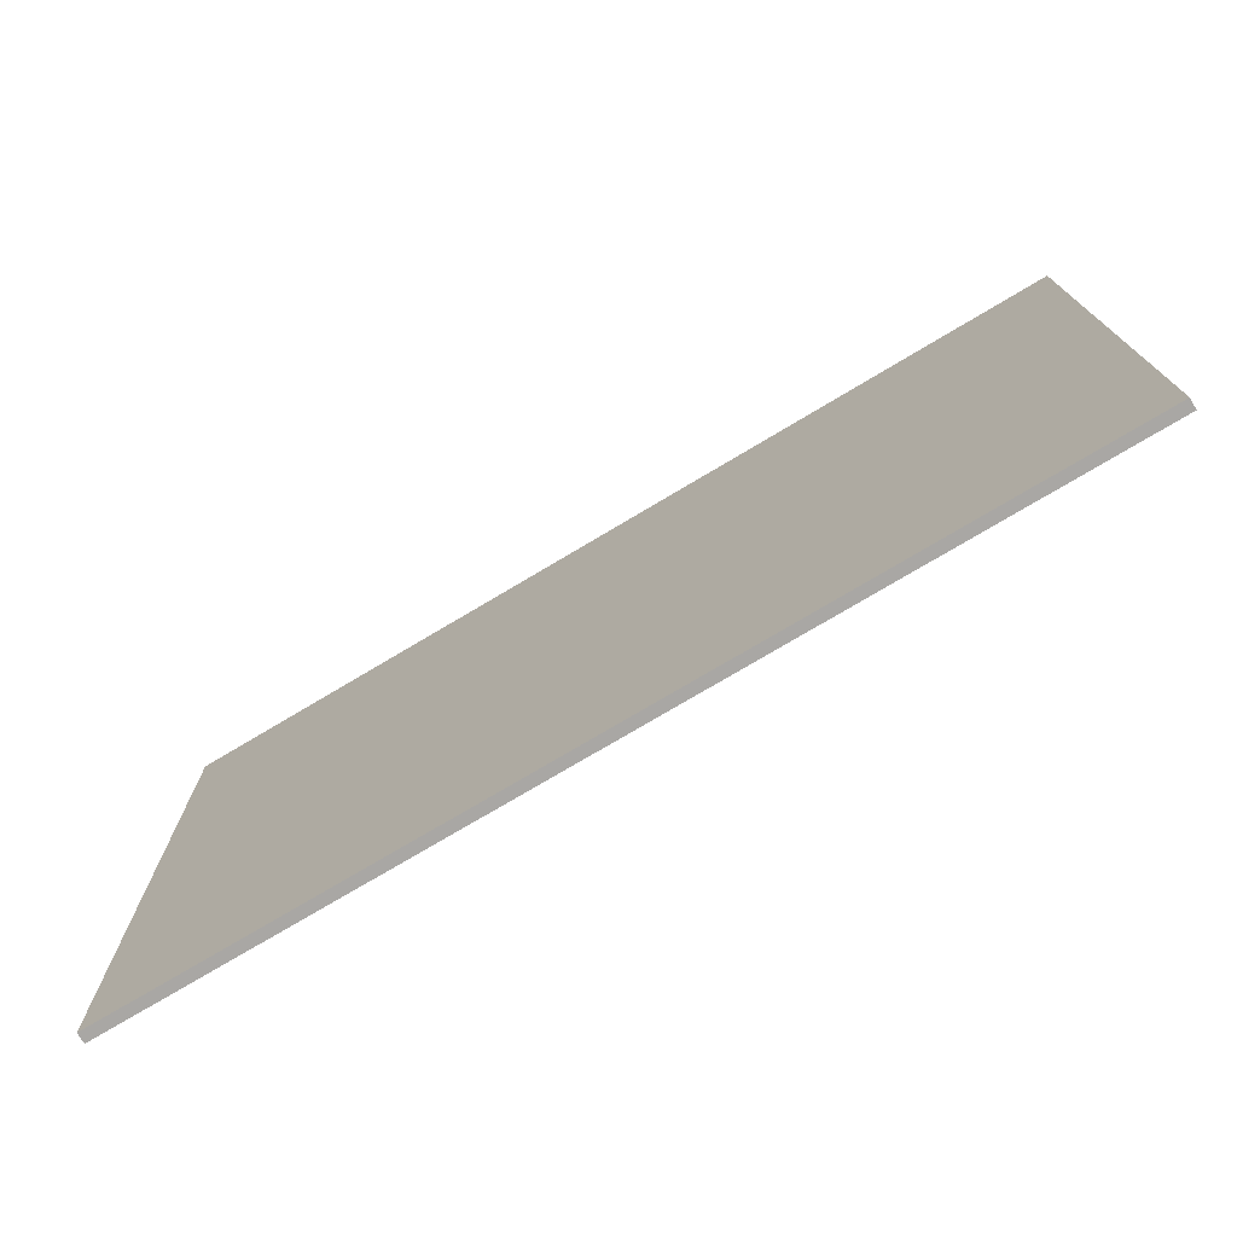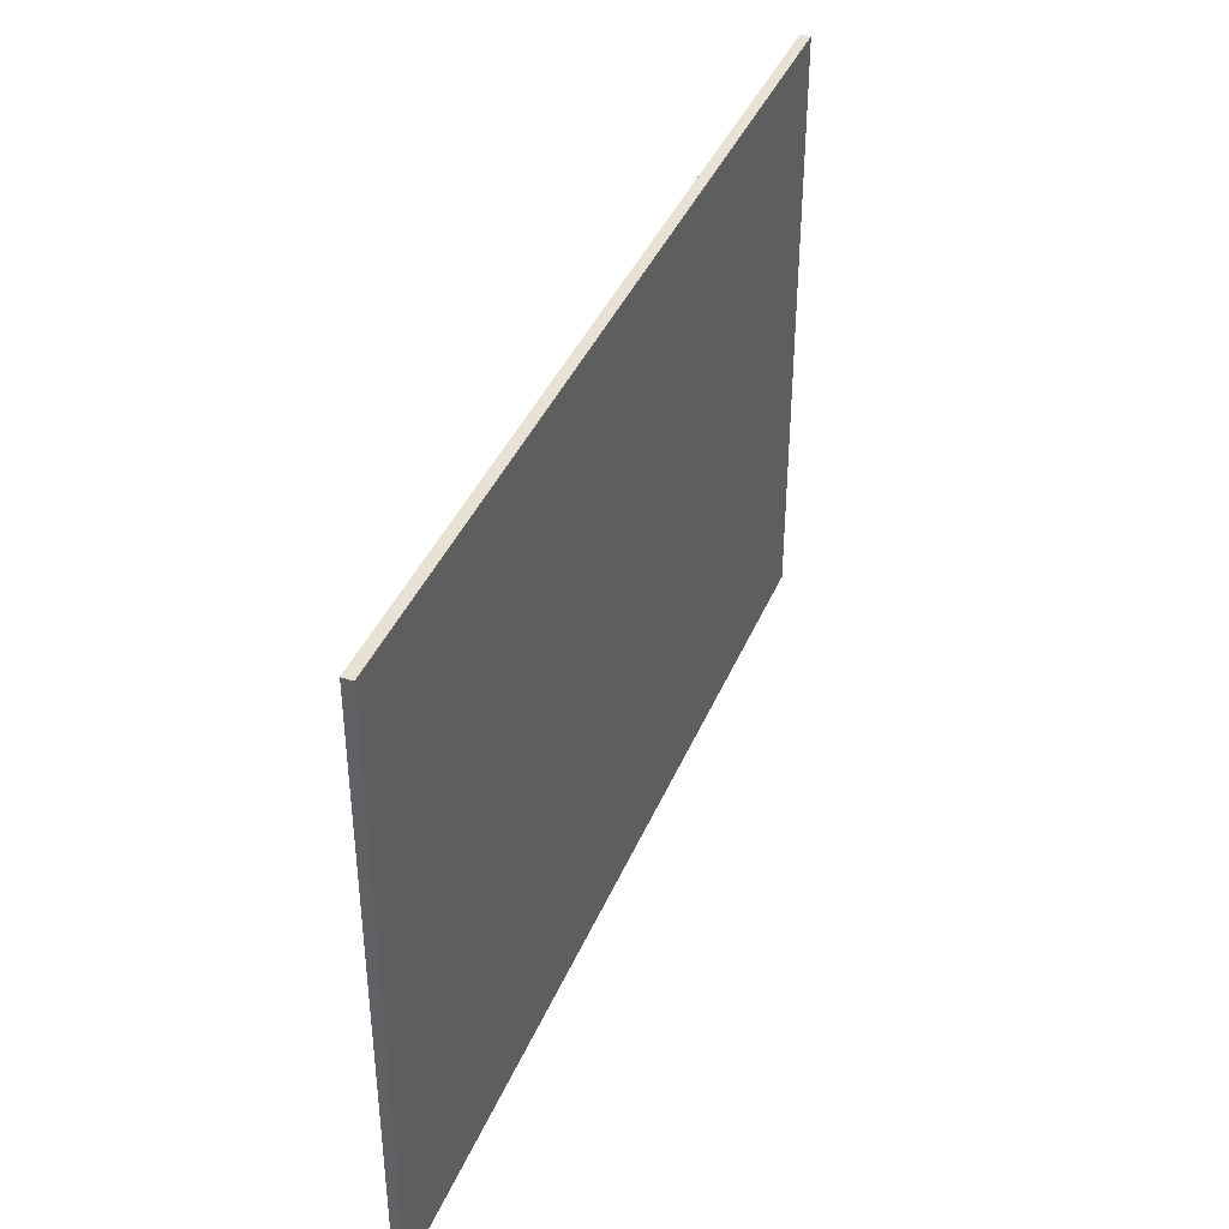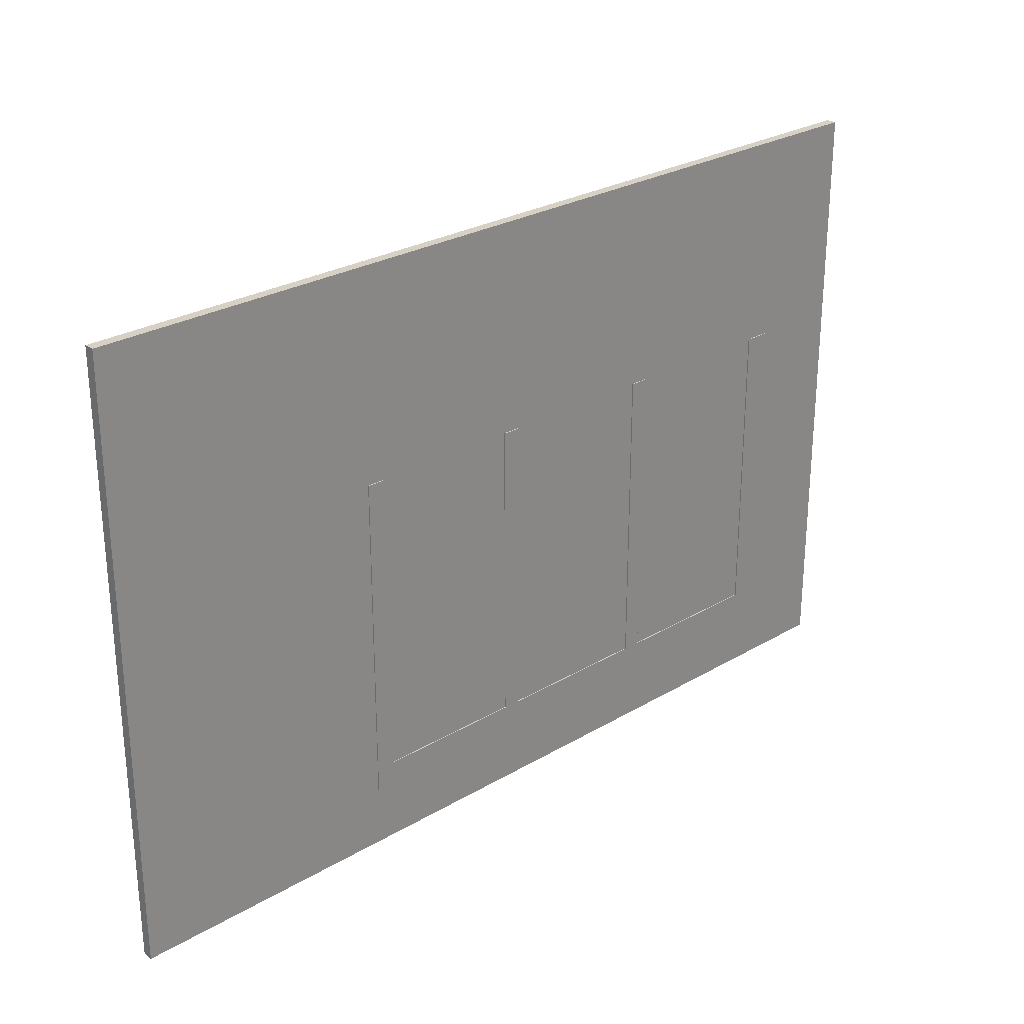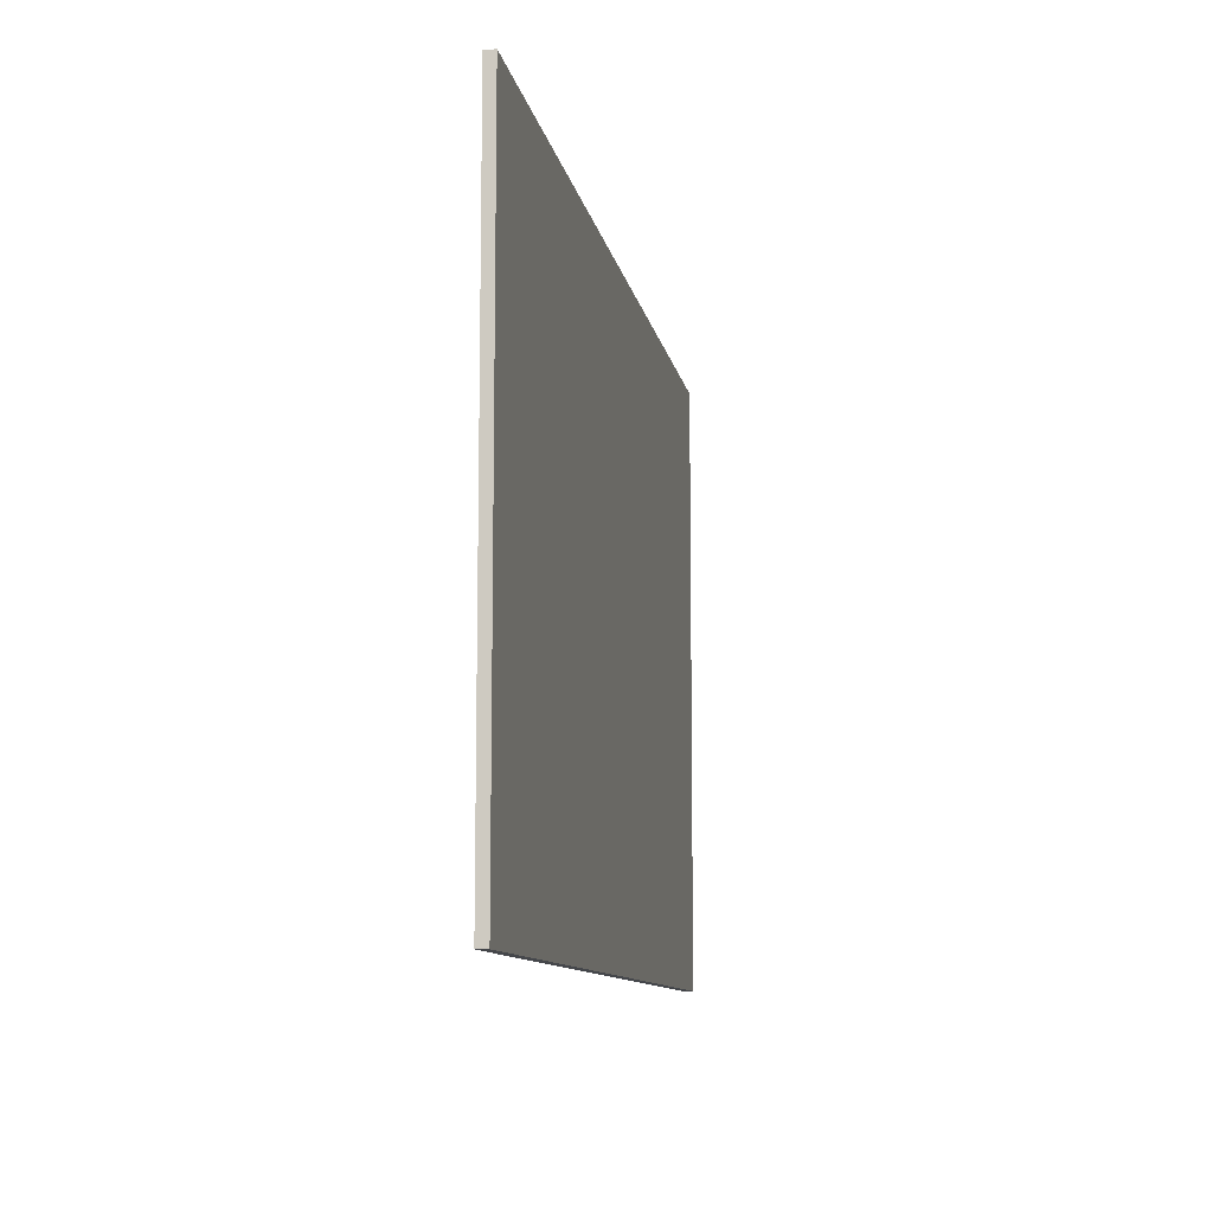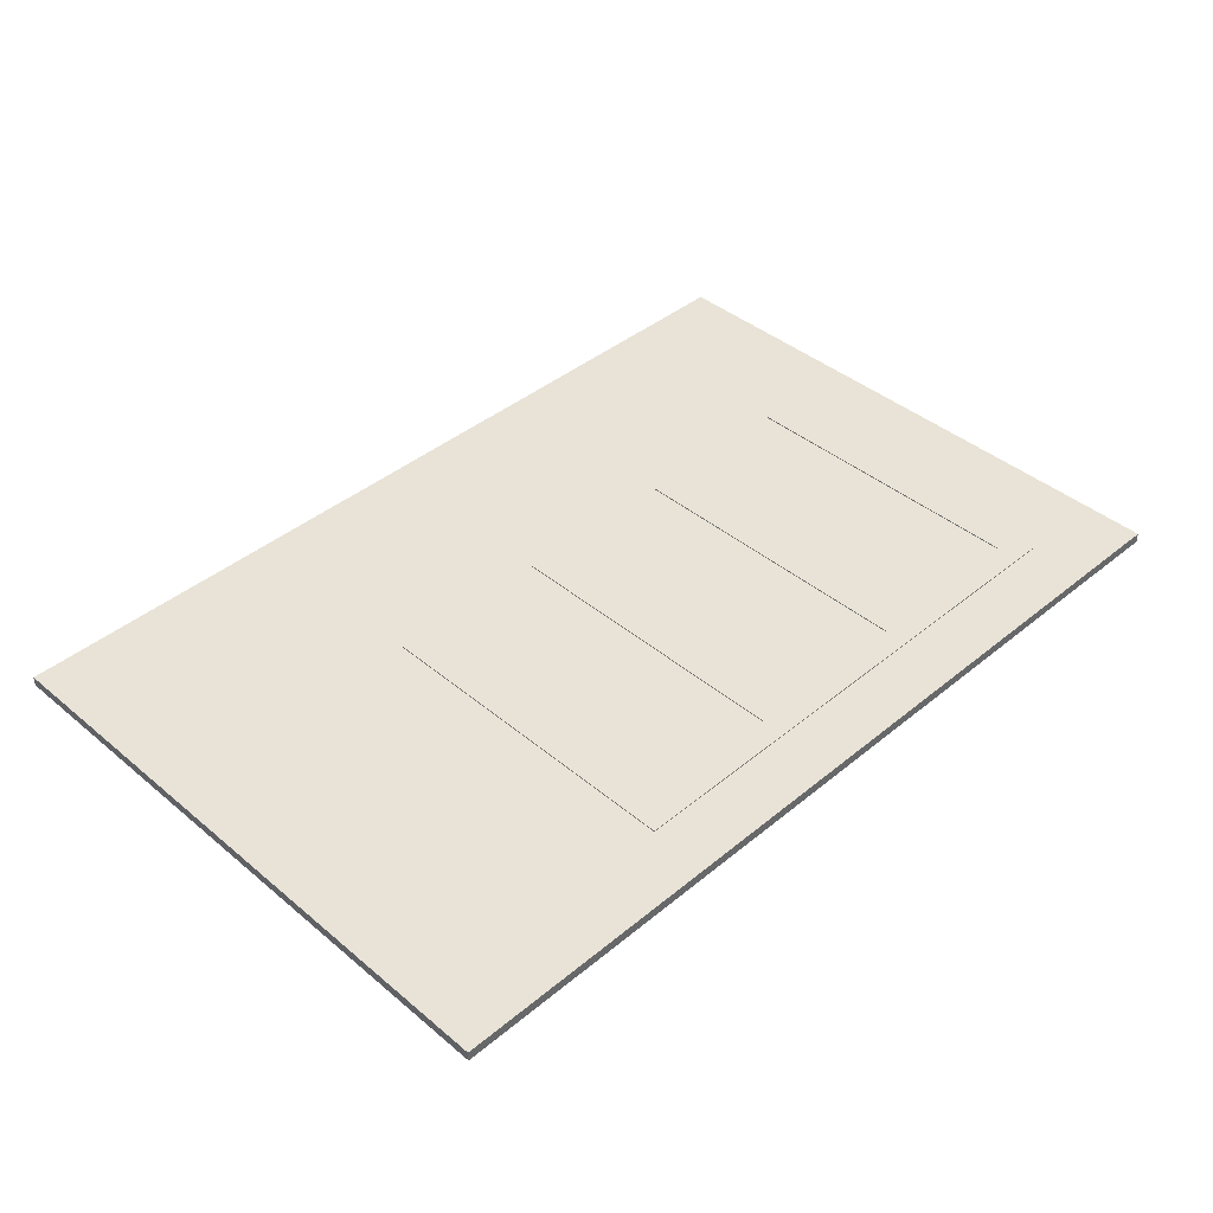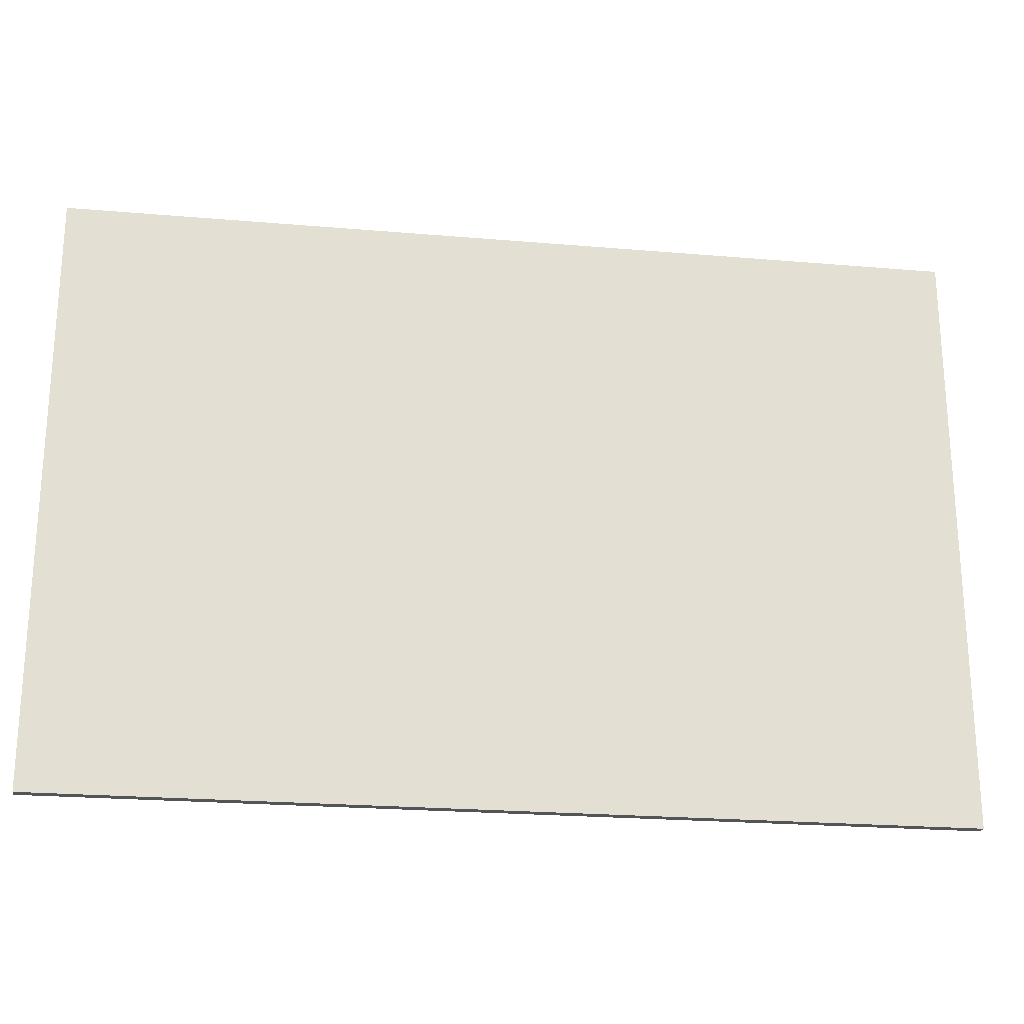
<metadata>
{"format":"obj","ext":"obj","renderer":"f3d","projection":"perspective","resolution":1024,"background":"white","views":[{"elev":-74.7,"azim":30.9,"up":"+Z"},{"elev":40.0,"azim":-68.6,"up":"+Z"},{"elev":27.0,"azim":137.5,"up":"+Z"},{"elev":-10.3,"azim":-79.9,"up":"+Z"},{"elev":41.5,"azim":135.2,"up":"+Y"},{"elev":-22.9,"azim":-8.3,"up":"+Z"}]}
</metadata>
<code>
g default
v -45 0 30
v 45 0 30
v -45 1 30
v 45 1 30
v -45 1 -30
v 45 1 -30
v -45 0 -30
v 45 0 -30
v -33.19 0 30
v -33.19 0 -30
v -33.19 1 -30
v -33.19 1 30
v 16.22 0 30
v 16.22 1 30
v 16.22 1 -30
v 16.22 0 -30
v 1.396 0 30
v 1.396 0 -30
v 1.396 1 -30
v 1.396 1 30
v -15.9 0 30
v -15.9 0 -30
v -15.9 1 -30
v -15.9 1 30
v -17.63 0 30
v -17.63 0 -30
v -17.63 1 -30
v -17.63 1 30
v -0.3332 0 30
v -0.3332 1 30
v -0.3332 1 -30
v -0.3332 0 -30
v 18.04 0 30
v 18.04 1 30
v 18.04 1 -30
v 18.04 0 -30
v -35.63 0 30
v -35.63 0 -30
v -35.63 1 -30
v -35.63 1 30
v -45 1 -24
v -35.63 1 -24
v -33.19 1 -24
v -17.63 1 -24
v -15.9 1 -24
v -0.3332 1 -24
v 1.396 1 -24
v 16.22 1 -24
v 18.04 1 -24
v 45 1 -24
v 45 0 -24
v 18.04 0 -24
v 16.22 0 -24
v 1.396 0 -24
v -0.3332 0 -24
v -15.9 0 -24
v -17.63 0 -24
v -33.19 0 -24
v -35.63 0 -24
v -45 0 -24
v -45 1 9.04
v -35.63 1 9.04
v -33.19 1 9.04
v -17.63 1 9.04
v -15.9 1 9.04
v -0.3332 1 9.04
v 1.396 1 9.04
v 16.22 1 9.04
v 18.04 1 9.04
v 45 1 9.04
v 45 0 9.04
v 18.04 0 9.04
v 16.22 0 9.04
v 1.396 0 9.04
v -0.3332 0 9.04
v -15.9 0 9.04
v -17.63 0 9.04
v -33.19 0 9.04
v -35.63 0 9.04
v -45 0 9.04
v -35.63 1 -21.57
v -45 1 -21.57
v -45 0 -21.57
v -35.63 0 -21.57
v -33.19 0 -21.57
v -17.63 0 -21.57
v -15.9 0 -21.57
v -0.3332 0 -21.57
v 1.396 0 -21.57
v 16.22 0 -21.57
v 18.04 0 -21.57
v 45 0 -21.57
v 45 1 -21.57
v 18.04 1 -21.57
v 16.22 1 -21.57
v 1.396 1 -21.57
v -0.3332 1 -21.57
v -15.9 1 -21.57
v -17.63 1 -21.57
v -33.19 1 -21.57
v -33.19 1.1 -21.57
v -35.63 1.1 -21.57
v -35.63 1.1 9.04
v -33.19 1.1 9.04
v -15.9 1.1 -21.57
v -17.63 1.1 -21.57
v -17.63 1.1 9.04
v -15.9 1.1 9.04
v 1.396 1.1 -21.57
v -0.3332 1.1 -21.57
v -0.3332 1.1 9.04
v 1.396 1.1 9.04
v 18.04 1.1 -21.57
v 16.22 1.1 -21.57
v 16.22 1.1 9.04
v 18.04 1.1 9.04
v 16.22 1.1 -24
v 18.04 1.1 -24
v 1.396 1.1 -24
v -0.3332 1.1 -24
v -15.9 1.1 -24
v -17.63 1.1 -24
v -33.19 1.1 -24
v -35.63 1.1 -24
g parking
f 20 17 13 14
f 19 47 48 15
f 18 19 15 16
f 53 54 18 16
f 50 51 8 6
f 7 60 41 5
f 58 59 38 10
f 38 39 11 10
f 39 42 43 11
f 40 37 9 12
f 14 13 33 34
f 15 48 49 35
f 16 15 35 36
f 52 53 16 36
f 55 56 22 32
f 22 23 31 32
f 23 45 46 31
f 24 21 29 30
f 56 57 26 22
f 26 27 23 22
f 27 44 45 23
f 28 25 21 24
f 57 58 10 26
f 10 11 27 26
f 11 43 44 27
f 12 9 25 28
f 30 29 17 20
f 31 46 47 19
f 32 31 19 18
f 54 55 32 18
f 34 33 2 4
f 35 49 50 6
f 36 35 6 8
f 51 52 36 8
f 7 38 59 60
f 5 39 38 7
f 41 42 39 5
f 1 37 40 3
f 61 62 81 82
f 101 102 103 104
f 99 100 63 64
f 105 106 107 108
f 97 98 65 66
f 109 110 111 112
f 95 96 67 68
f 113 114 115 116
f 93 94 69 70
f 70 71 92 93
f 71 72 91 92
f 72 73 90 91
f 73 74 89 90
f 74 75 88 89
f 75 76 87 88
f 76 77 86 87
f 77 78 85 86
f 78 79 84 85
f 83 84 79 80
f 82 83 80 61
f 3 40 62 61
f 63 62 40 12
f 64 63 12 28
f 65 64 28 24
f 66 65 24 30
f 67 66 30 20
f 68 67 20 14
f 69 68 14 34
f 70 69 34 4
f 2 71 70 4
f 33 72 71 2
f 13 73 72 33
f 17 74 73 13
f 29 75 74 17
f 21 76 75 29
f 25 77 76 21
f 9 78 77 25
f 37 79 78 9
f 80 79 37 1
f 61 80 1 3
f 82 81 42 41
f 41 60 83 82
f 60 59 84 83
f 85 84 59 58
f 86 85 58 57
f 87 86 57 56
f 88 87 56 55
f 89 88 55 54
f 90 89 54 53
f 91 90 53 52
f 92 91 52 51
f 93 92 51 50
f 50 49 94 93
f 118 117 114 113
f 117 119 109 114
f 119 120 110 109
f 120 121 105 110
f 121 122 106 105
f 122 123 101 106
f 123 124 102 101
f 81 62 103 102
f 62 63 104 103
f 63 100 101 104
f 99 64 107 106
f 64 65 108 107
f 65 98 105 108
f 97 66 111 110
f 66 67 112 111
f 67 96 109 112
f 95 68 115 114
f 68 69 116 115
f 69 94 113 116
f 49 48 117 118
f 94 49 118 113
f 48 47 119 117
f 96 95 114 109
f 47 46 120 119
f 46 45 121 120
f 98 97 110 105
f 45 44 122 121
f 44 43 123 122
f 100 99 106 101
f 43 42 124 123
f 42 81 102 124

</code>
